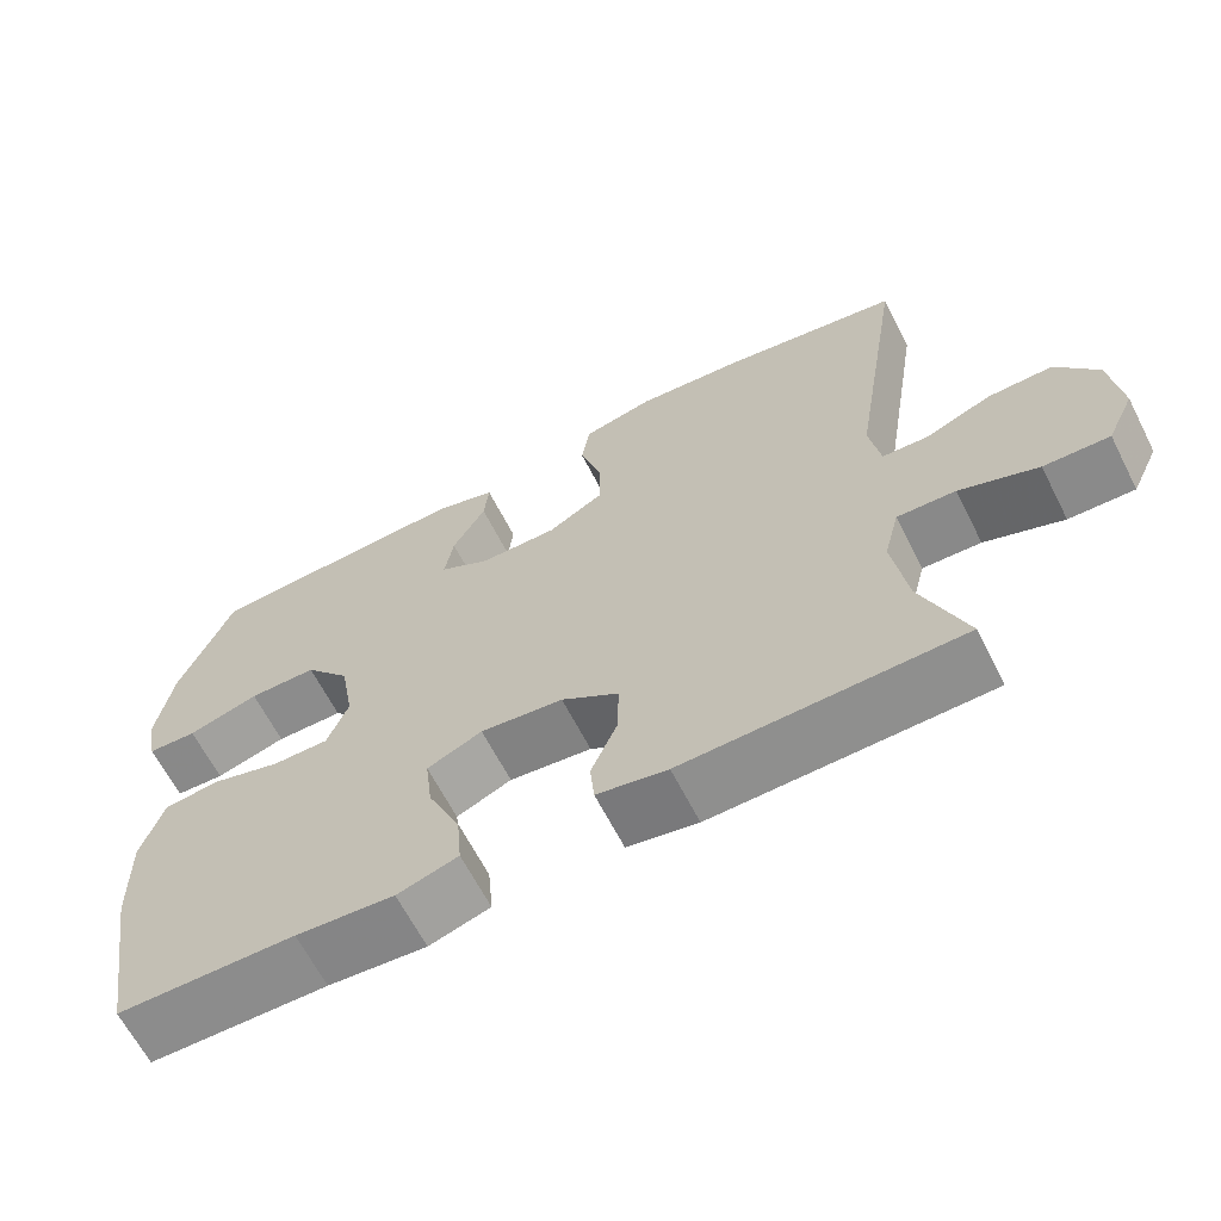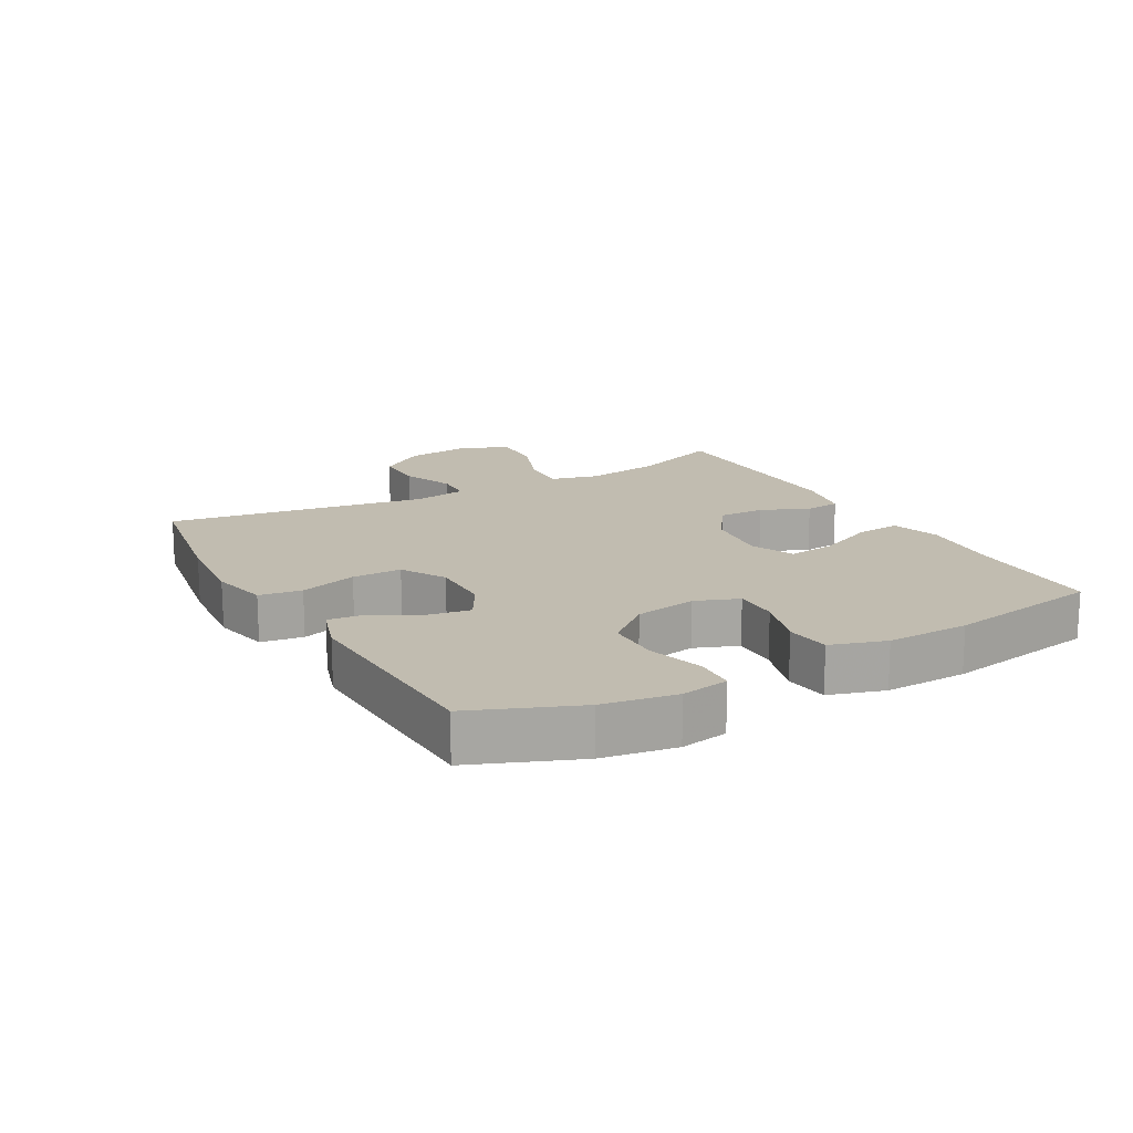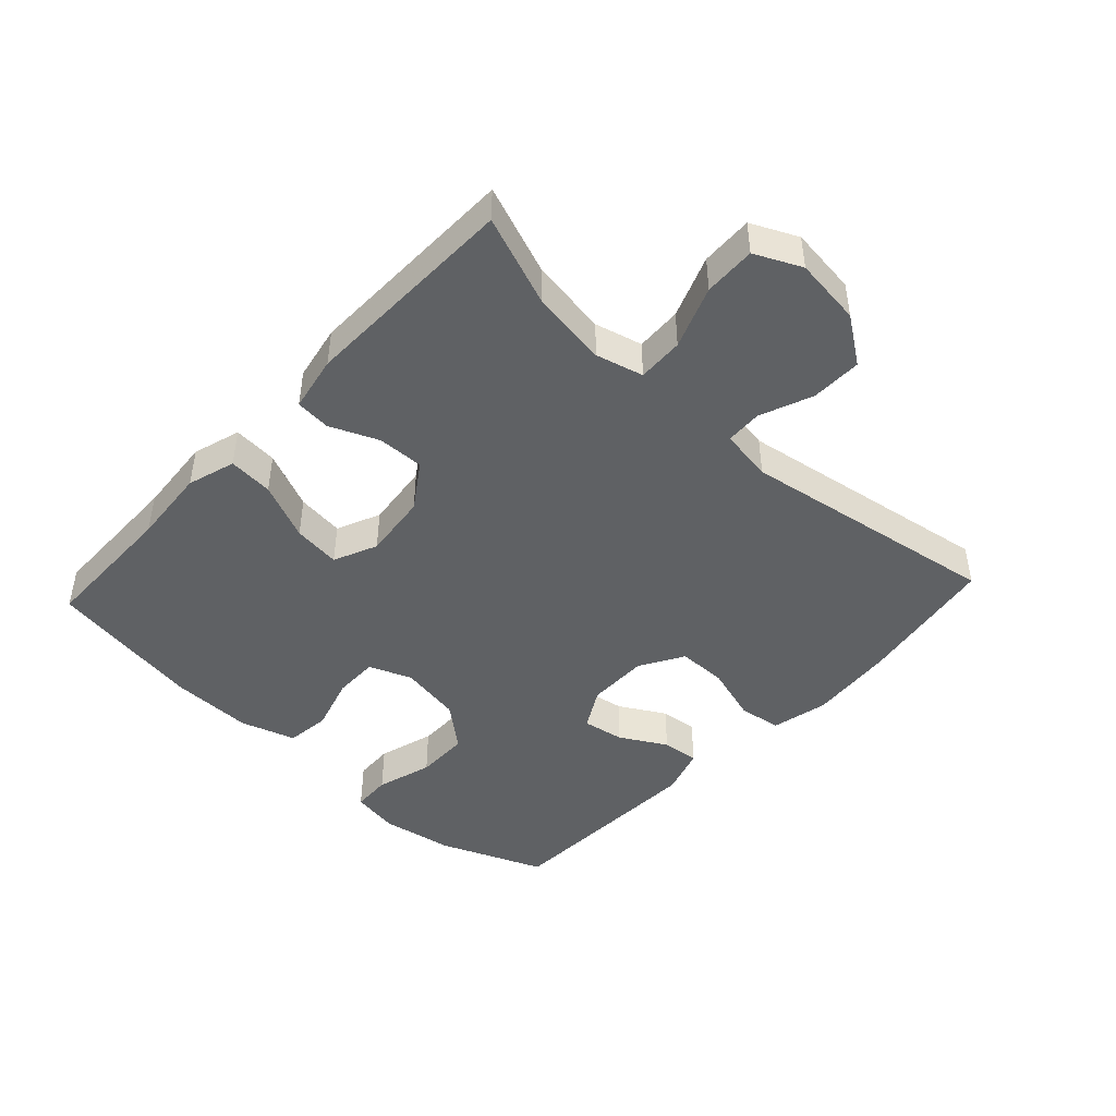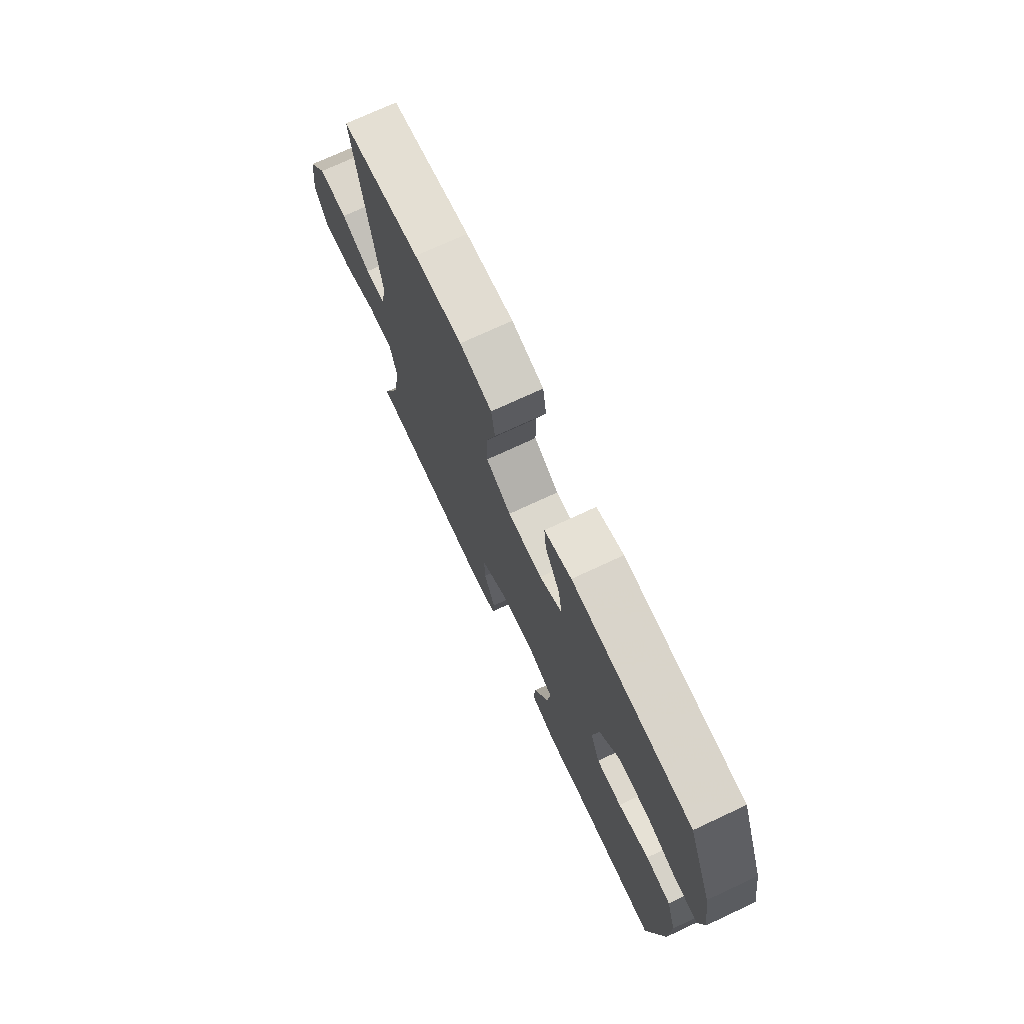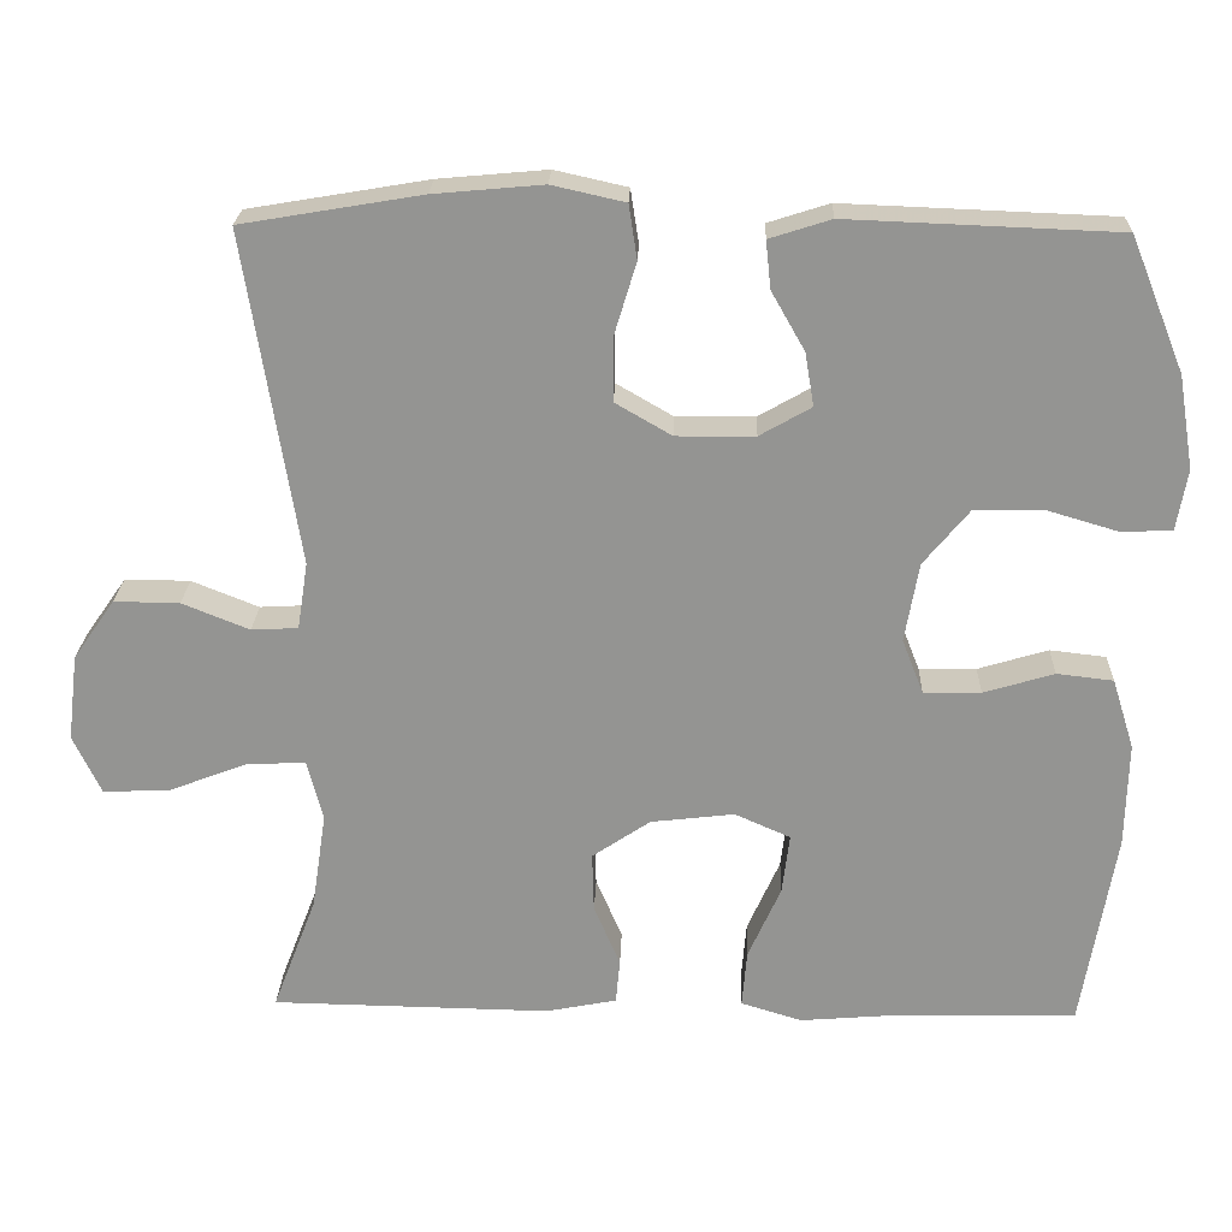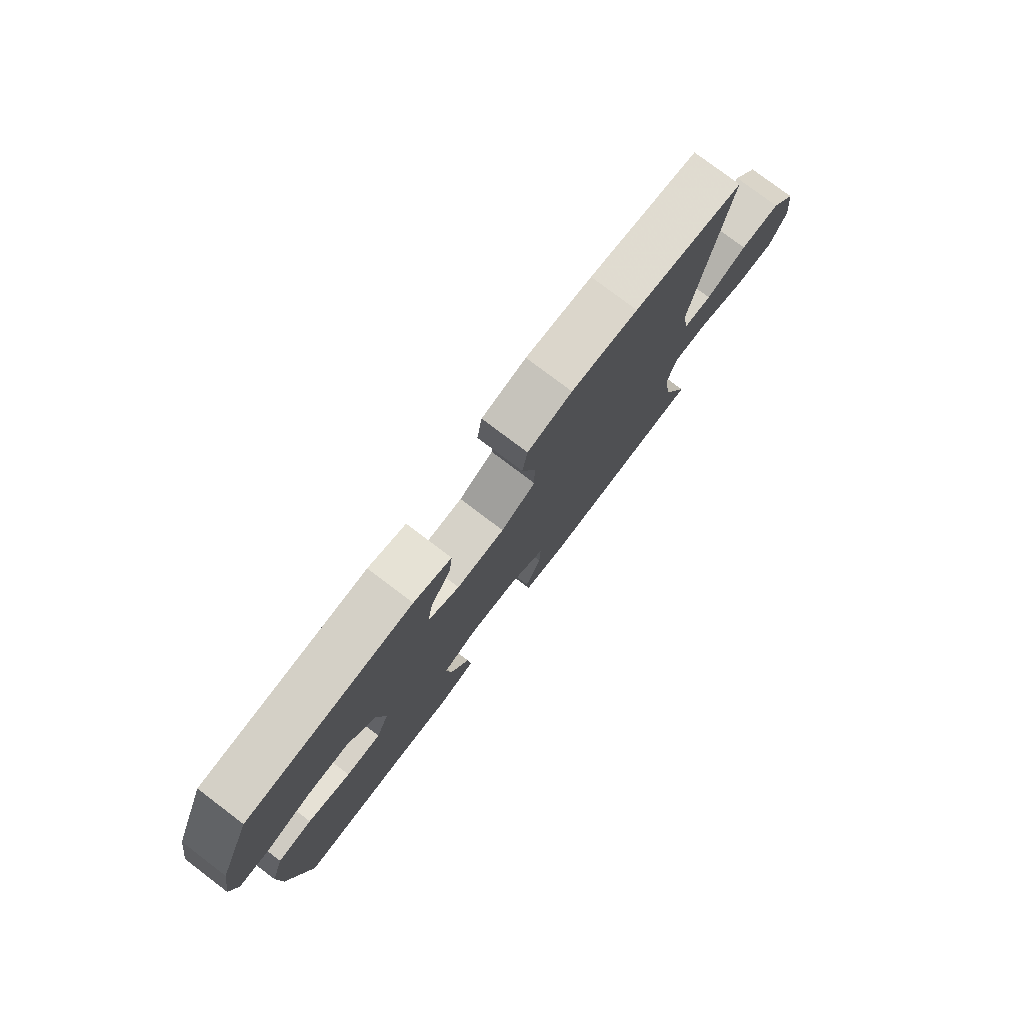
<metadata>
{"format":"obj","ext":"obj","renderer":"f3d","projection":"perspective","resolution":1024,"background":"white","views":[{"elev":-64.6,"azim":-152.9,"up":"+Z"},{"elev":16.4,"azim":60.7,"up":"+Y"},{"elev":-45.4,"azim":-132.9,"up":"+Y"},{"elev":73.0,"azim":65.0,"up":"+Z"},{"elev":22.8,"azim":1.9,"up":"+Z"},{"elev":78.2,"azim":127.1,"up":"+Z"}]}
</metadata>
<code>
v 0.5 0.07 0.5
v 0.566 0.07 0.337
v 0.585 0.07 0.223
v 0.572 0.07 0.149
v 0.511 0.07 0.146
v 0.423 0.07 0.172
v 0.339 0.07 0.171
v 0.283 0.07 0.103
v 0.266 0.07 0.006
v 0.292 0.07 -0.061
v 0.362 0.07 -0.06
v 0.448 0.07 -0.034
v 0.517 0.07 -0.042
v 0.544 0.07 -0.128
v 0.541 0.07 -0.257
v 0.5 0.07 -0.5
v 0.281 0.07 -0.503
v 0.16 0.07 -0.513
v 0.085 0.07 -0.49
v 0.091 0.07 -0.42
v 0.131 0.07 -0.33
v 0.14 0.07 -0.256
v 0.072 0.07 -0.226
v -0.03 0.07 -0.238
v -0.101 0.07 -0.286
v -0.099 0.07 -0.359
v -0.067 0.07 -0.434
v -0.072 0.07 -0.489
v -0.159 0.07 -0.506
v -0.5 0.07 -0.5
v -0.446 0.07 -0.359
v -0.428 0.07 -0.239
v -0.447 0.07 -0.165
v -0.519 0.07 -0.168
v -0.616 0.07 -0.205
v -0.697 0.07 -0.208
v -0.731 0.07 -0.136
v -0.718 0.07 -0.03
v -0.667 0.07 0.043
v -0.587 0.07 0.042
v -0.505 0.07 0.009
v -0.448 0.07 0.012
v -0.435 0.07 0.094
v -0.5 0.07 0.5
v -0.28 0.07 0.537
v -0.147 0.07 0.549
v -0.058 0.07 0.529
v -0.048 0.07 0.463
v -0.075 0.07 0.374
v -0.075 0.07 0.297
v -0.006 0.07 0.257
v 0.09 0.07 0.258
v 0.153 0.07 0.294
v 0.142 0.07 0.359
v 0.101 0.07 0.431
v 0.095 0.07 0.489
v 0.17 0.07 0.513
v 0.5 0 0.5
v 0.566 0 0.337
v 0.585 0 0.223
v 0.572 0 0.149
v 0.511 0 0.146
v 0.423 0 0.172
v 0.339 0 0.171
v 0.283 0 0.103
v 0.266 0 0.006
v 0.292 0 -0.061
v 0.362 0 -0.06
v 0.448 0 -0.034
v 0.517 0 -0.042
v 0.544 0 -0.128
v 0.541 0 -0.257
v 0.5 0 -0.5
v 0.281 0 -0.503
v 0.16 0 -0.513
v 0.085 0 -0.49
v 0.091 0 -0.42
v 0.131 0 -0.33
v 0.14 0 -0.256
v 0.072 0 -0.226
v -0.03 0 -0.238
v -0.101 0 -0.286
v -0.099 0 -0.359
v -0.067 0 -0.434
v -0.072 0 -0.489
v -0.159 0 -0.506
v -0.5 0 -0.5
v -0.446 0 -0.359
v -0.428 0 -0.239
v -0.447 0 -0.165
v -0.519 0 -0.168
v -0.616 0 -0.205
v -0.697 0 -0.208
v -0.731 0 -0.136
v -0.718 0 -0.03
v -0.667 0 0.043
v -0.587 0 0.042
v -0.505 0 0.009
v -0.448 0 0.012
v -0.435 0 0.094
v -0.5 0 0.5
v -0.28 0 0.537
v -0.147 0 0.549
v -0.058 0 0.529
v -0.048 0 0.463
v -0.075 0 0.374
v -0.075 0 0.297
v -0.006 0 0.257
v 0.09 0 0.258
v 0.153 0 0.294
v 0.142 0 0.359
v 0.101 0 0.431
v 0.095 0 0.489
v 0.17 0 0.513
f 4 5 6
f 3 4 6
f 2 3 6
f 1 2 6
f 57 1 6
f 56 57 6
f 55 56 6
f 54 55 6
f 53 54 6 7
f 52 53 7 8
f 51 52 8 9
f 50 51 9 10
f 47 48 49
f 46 47 49
f 45 46 49
f 44 45 49
f 43 44 49
f 42 43 49 50
f 39 40 41
f 38 39 41
f 37 38 41
f 36 37 41
f 35 36 41
f 34 35 41
f 33 34 41 42
f 42 50 10
f 33 42 10
f 32 33 10
f 29 30 31
f 28 29 31
f 27 28 31
f 26 27 31
f 25 26 31 32
f 19 20 21
f 18 19 21
f 17 18 21
f 17 21 22
f 16 17 22
f 15 16 22
f 14 15 22
f 13 14 22
f 12 13 22
f 11 12 22
f 10 11 22 23
f 24 25 32
f 10 23 24 32
f 63 62 61
f 63 61 60
f 63 60 59
f 63 59 58
f 63 58 114
f 63 114 113
f 63 113 112
f 63 112 111
f 64 63 111 110
f 65 64 110 109
f 66 65 109 108
f 67 66 108 107
f 106 105 104
f 106 104 103
f 106 103 102
f 106 102 101
f 106 101 100
f 107 106 100 99
f 98 97 96
f 98 96 95
f 98 95 94
f 98 94 93
f 98 93 92
f 98 92 91
f 99 98 91 90
f 67 107 99
f 67 99 90
f 67 90 89
f 88 87 86
f 88 86 85
f 88 85 84
f 88 84 83
f 89 88 83 82
f 78 77 76
f 78 76 75
f 78 75 74
f 79 78 74
f 79 74 73
f 79 73 72
f 79 72 71
f 79 71 70
f 79 70 69
f 79 69 68
f 80 79 68 67
f 89 82 81
f 89 81 80 67
f 1 58 59 2
f 2 59 60 3
f 3 60 61 4
f 4 61 62 5
f 5 62 63 6
f 6 63 64 7
f 7 64 65 8
f 8 65 66 9
f 9 66 67 10
f 10 67 68 11
f 11 68 69 12
f 12 69 70 13
f 13 70 71 14
f 14 71 72 15
f 15 72 73 16
f 16 73 74 17
f 17 74 75 18
f 18 75 76 19
f 19 76 77 20
f 20 77 78 21
f 21 78 79 22
f 22 79 80 23
f 23 80 81 24
f 24 81 82 25
f 25 82 83 26
f 26 83 84 27
f 27 84 85 28
f 28 85 86 29
f 29 86 87 30
f 30 87 88 31
f 31 88 89 32
f 32 89 90 33
f 33 90 91 34
f 34 91 92 35
f 35 92 93 36
f 36 93 94 37
f 37 94 95 38
f 38 95 96 39
f 39 96 97 40
f 40 97 98 41
f 41 98 99 42
f 42 99 100 43
f 43 100 101 44
f 44 101 102 45
f 45 102 103 46
f 46 103 104 47
f 47 104 105 48
f 48 105 106 49
f 49 106 107 50
f 50 107 108 51
f 51 108 109 52
f 52 109 110 53
f 53 110 111 54
f 54 111 112 55
f 55 112 113 56
f 56 113 114 57
f 57 114 58 1

</code>
